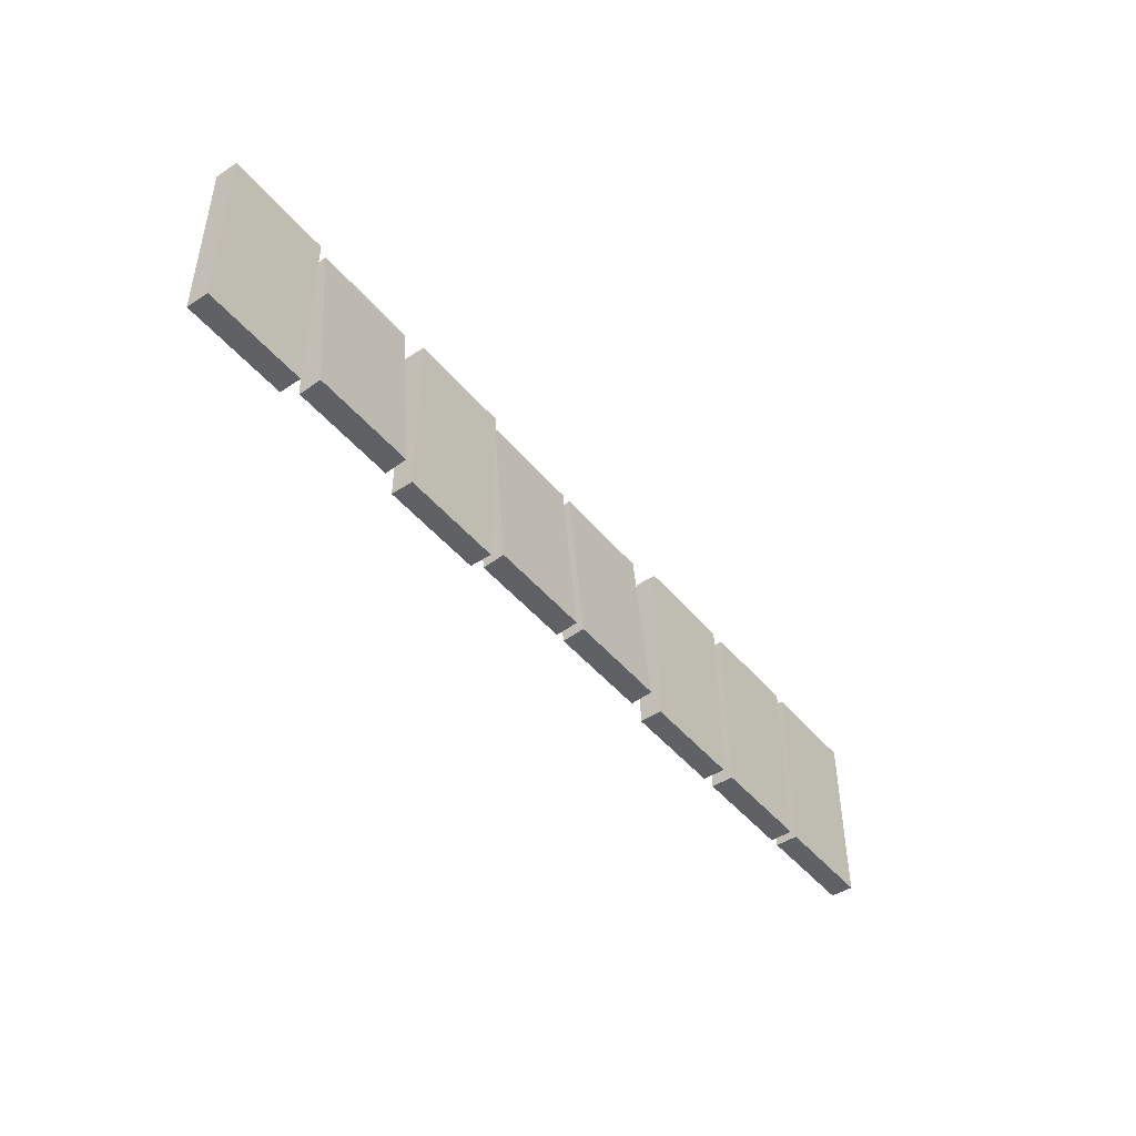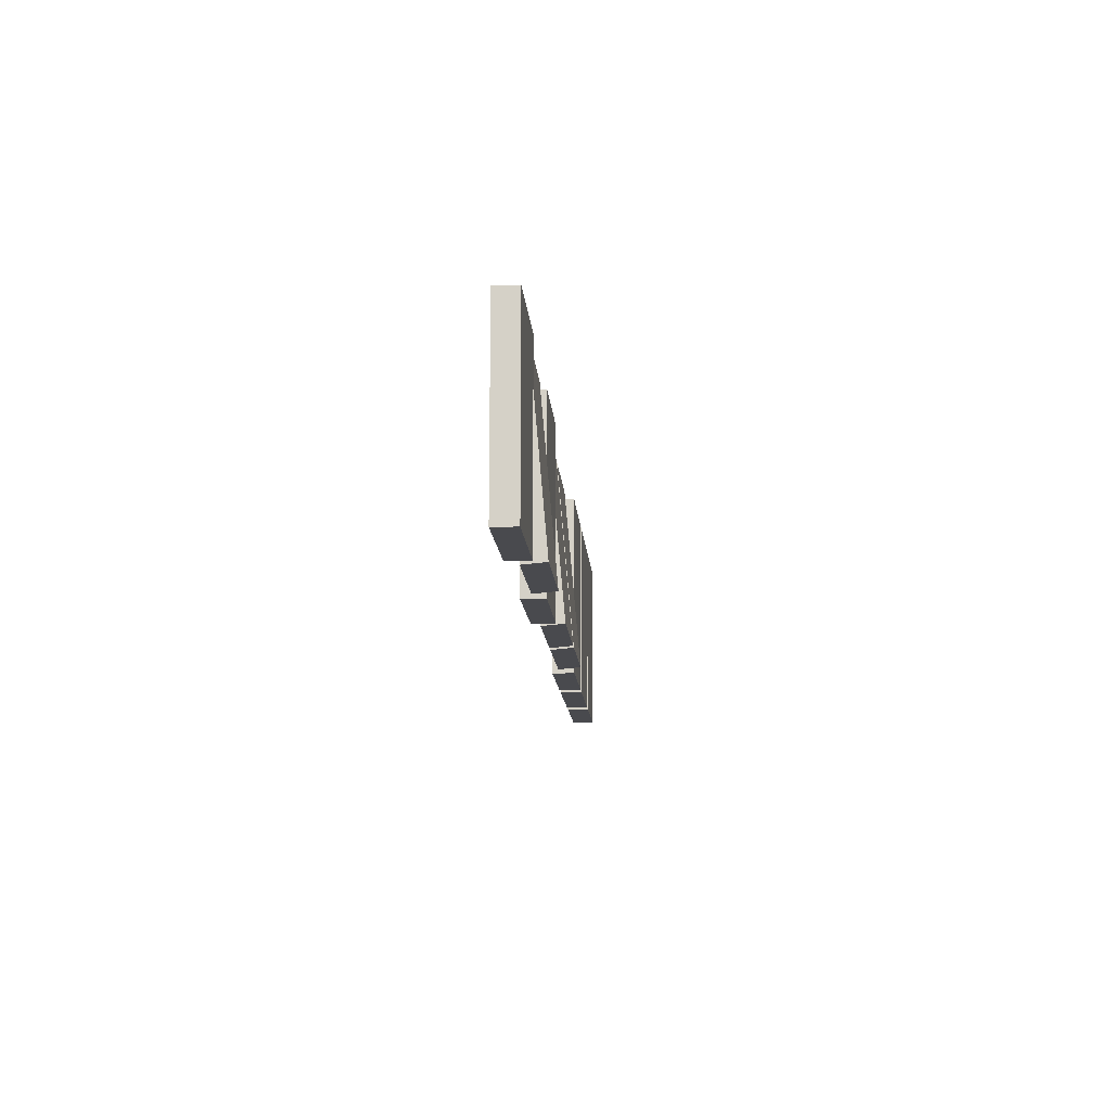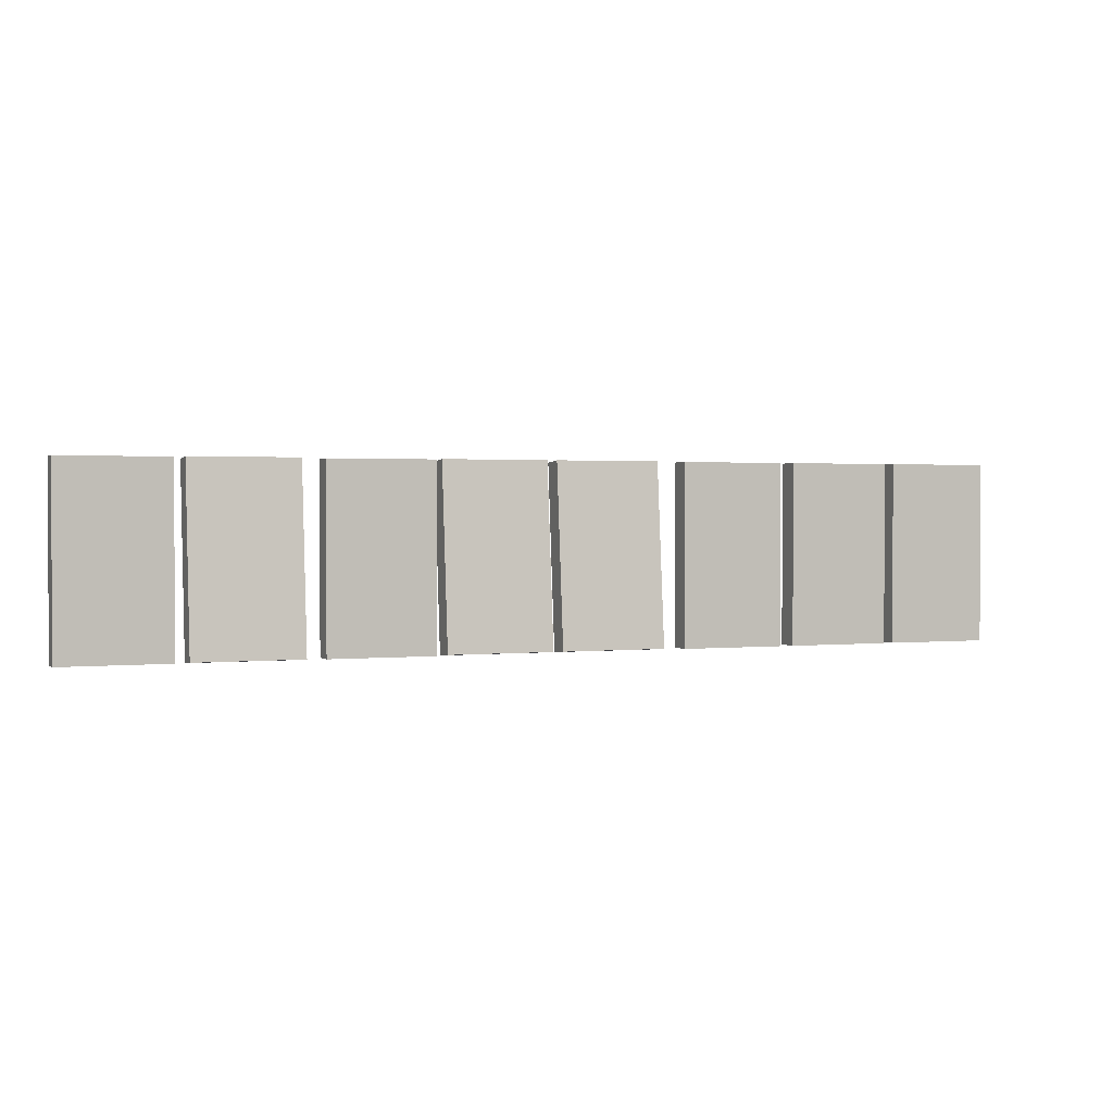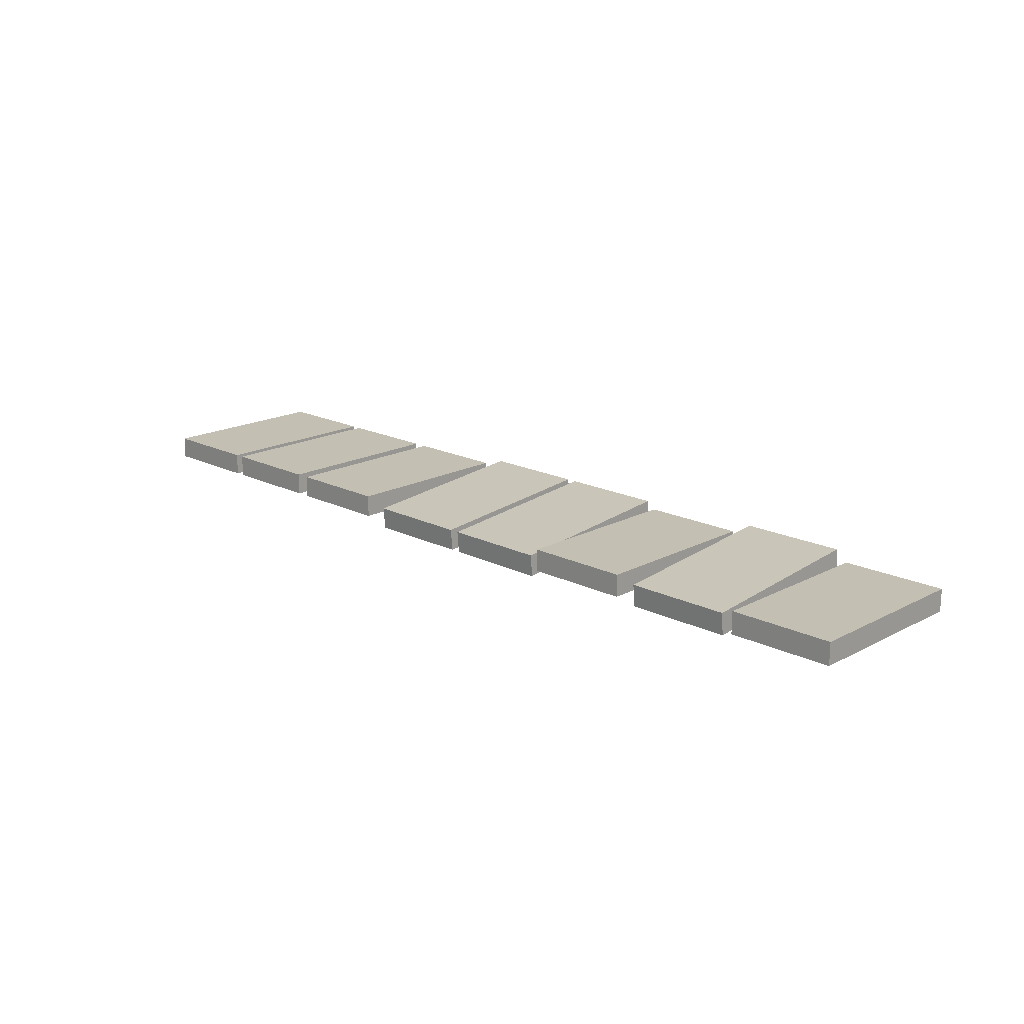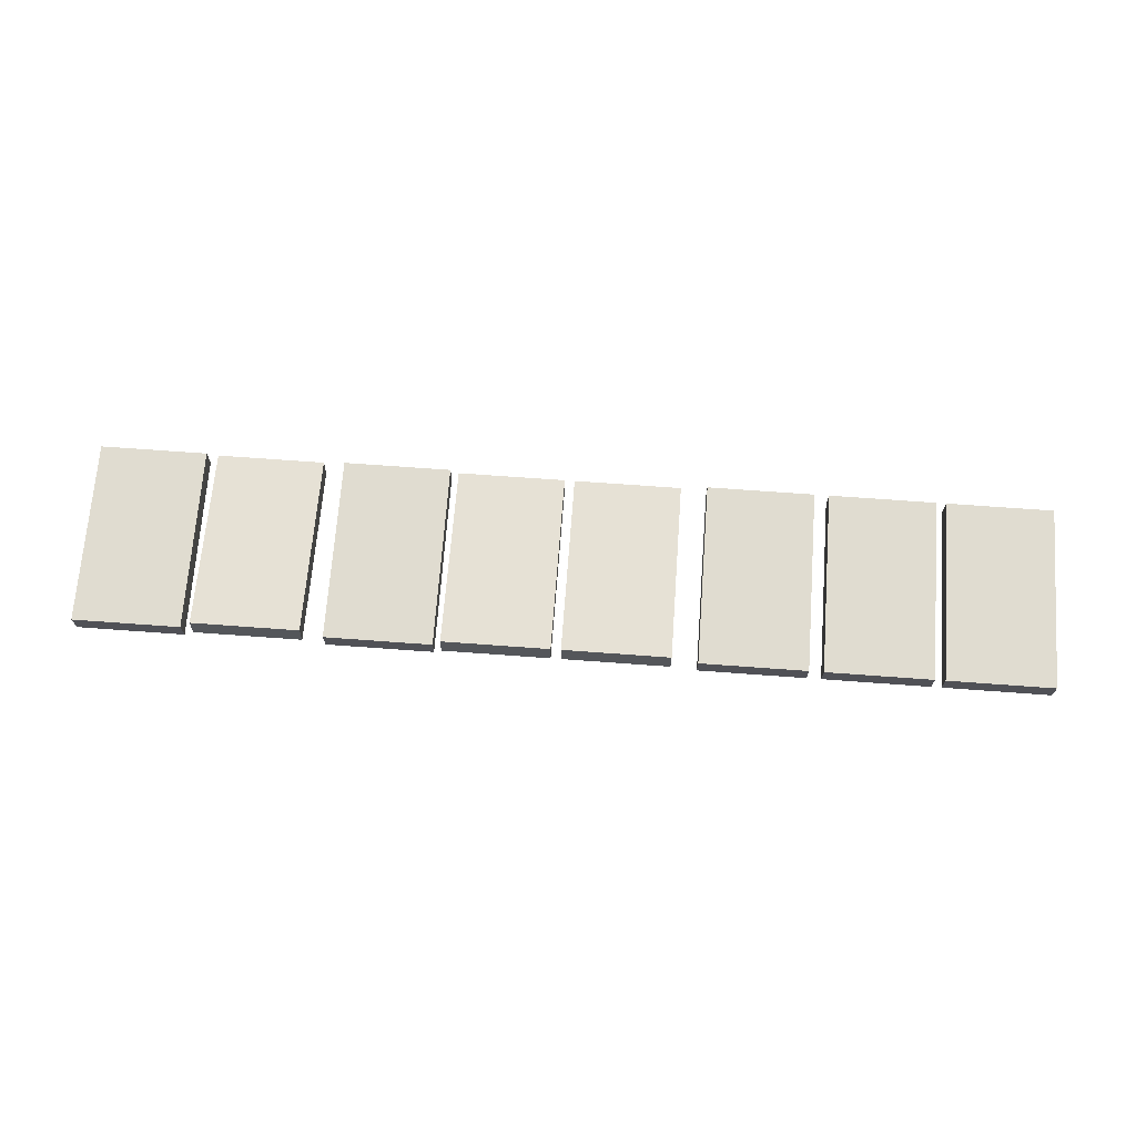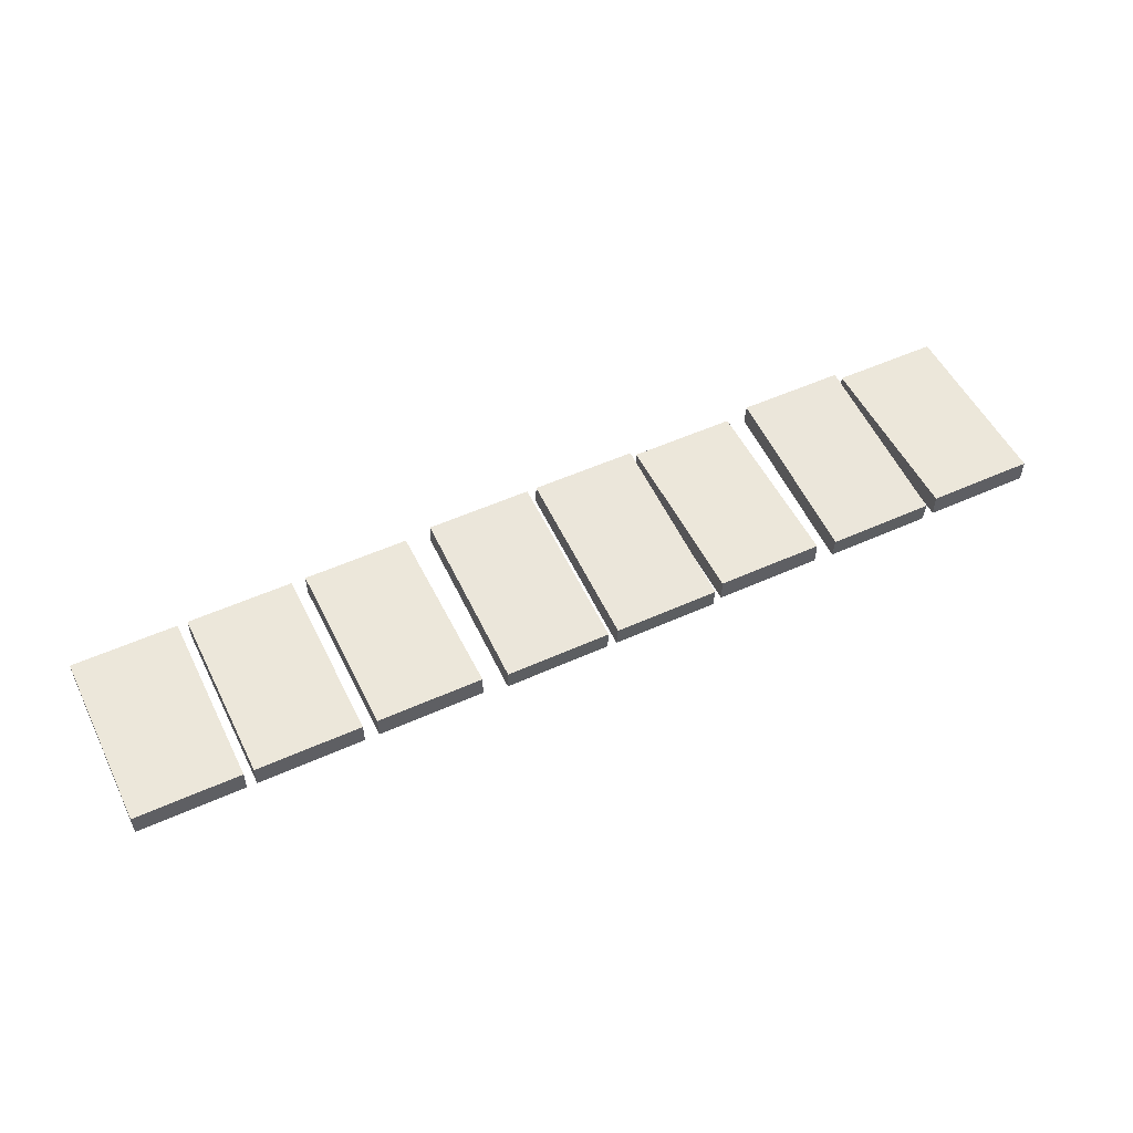
<metadata>
{"format":"obj","ext":"obj","renderer":"f3d","projection":"perspective","resolution":1024,"background":"white","views":[{"elev":-46.0,"azim":-52.9,"up":"+Y"},{"elev":-13.4,"azim":-85.8,"up":"+Y"},{"elev":1.3,"azim":-22.0,"up":"+Y"},{"elev":17.9,"azim":-135.8,"up":"+Z"},{"elev":69.5,"azim":4.2,"up":"+Z"},{"elev":52.6,"azim":154.1,"up":"+Z"}]}
</metadata>
<code>
g MainCity_Prop_Tape_21
v -0.5911 1.242e-08 0.01407
v -0.5911 0.2285 0.01407
v -0.4589 0.2285 0.01407
v -0.4589 1.618e-08 0.01407
v -0.5911 0.2285 0.01407
v -0.5911 0.2285 -0.01407
v -0.4589 0.2285 -0.01407
v -0.4589 0.2285 0.01407
v -0.5911 0.2285 -0.01407
v -0.5911 2.887e-09 -0.01407
v -0.4589 2.572e-08 -0.01407
v -0.4589 0.2285 -0.01407
v -0.5911 2.887e-09 -0.01407
v -0.5911 1.242e-08 0.01407
v -0.4589 1.618e-08 0.01407
v -0.4589 2.572e-08 -0.01407
v -0.4589 1.618e-08 0.01407
v -0.4589 0.2285 0.01407
v -0.4589 0.2285 -0.01407
v -0.4589 2.572e-08 -0.01407
v -0.5911 2.887e-09 -0.01407
v -0.5911 0.2285 -0.01407
v -0.5911 0.2285 0.01407
v -0.5911 1.242e-08 0.01407
v -0.4453 0.001661 0.02824
v -0.4453 0.2293 0.008327
v -0.3131 0.2293 0.008327
v -0.3131 0.001661 0.02824
v -0.4453 0.2293 0.008327
v -0.4453 0.2268 -0.01971
v -0.3131 0.2268 -0.01971
v -0.3131 0.2293 0.008327
v -0.4453 0.2268 -0.01971
v -0.4453 -0.0007919 0.000201
v -0.3131 -0.0007919 0.0002009
v -0.3131 0.2268 -0.01971
v -0.4453 -0.0007919 0.000201
v -0.4453 0.001661 0.02824
v -0.3131 0.001661 0.02824
v -0.3131 -0.0007919 0.0002009
v -0.3131 0.001661 0.02824
v -0.3131 0.2293 0.008327
v -0.3131 0.2268 -0.01971
v -0.3131 -0.0007919 0.0002009
v -0.4453 -0.0007919 0.000201
v -0.4453 0.2268 -0.01971
v -0.4453 0.2293 0.008327
v -0.4453 0.001661 0.02824
v -0.2866 9.537e-09 0.01407
v -0.2866 0.2285 0.01407
v -0.1544 0.2285 0.01407
v -0.1544 1.907e-08 0.01407
v -0.2866 0.2285 0.01407
v -0.2866 0.2285 -0.01407
v -0.1544 0.2285 -0.01407
v -0.1544 0.2285 0.01407
v -0.2866 0.2285 -0.01407
v -0.2866 8.618e-19 -0.01407
v -0.1544 2.861e-08 -0.01407
v -0.1544 0.2285 -0.01407
v -0.2866 8.618e-19 -0.01407
v -0.2866 9.537e-09 0.01407
v -0.1544 1.907e-08 0.01407
v -0.1544 2.861e-08 -0.01407
v -0.1544 1.907e-08 0.01407
v -0.1544 0.2285 0.01407
v -0.1544 0.2285 -0.01407
v -0.1544 2.861e-08 -0.01407
v -0.2866 8.618e-19 -0.01407
v -0.2866 0.2285 -0.01407
v -0.2866 0.2285 0.01407
v -0.2866 9.537e-09 0.01407
v -0.1447 0.001661 0.02398
v -0.1447 0.2293 0.004063
v -0.01253 0.2293 0.004063
v -0.01253 0.001661 0.02398
v -0.1447 0.2293 0.004063
v -0.1447 0.2268 -0.02398
v -0.01253 0.2268 -0.02398
v -0.01253 0.2293 0.004063
v -0.1447 0.2268 -0.02398
v -0.1447 -0.0007919 -0.004063
v -0.01253 -0.0007919 -0.004063
v -0.01253 0.2268 -0.02398
v -0.1447 -0.0007919 -0.004063
v -0.1447 0.001661 0.02398
v -0.01253 0.001661 0.02398
v -0.01253 -0.0007919 -0.004063
v -0.01253 0.001661 0.02398
v -0.01253 0.2293 0.004063
v -0.01253 0.2268 -0.02398
v -0.01253 -0.0007919 -0.004063
v -0.1447 -0.0007919 -0.004063
v -0.1447 0.2268 -0.02398
v -0.1447 0.2293 0.004063
v -0.1447 0.001661 0.02398
v -0.0001962 0.001661 0.02398
v -0.0001962 0.2293 0.004063
v 0.132 0.2293 0.004063
v 0.132 0.001661 0.02398
v -0.0001962 0.2293 0.004063
v -0.0001962 0.2268 -0.02398
v 0.132 0.2268 -0.02398
v 0.132 0.2293 0.004063
v -0.0001962 0.2268 -0.02398
v -0.0001962 -0.0007919 -0.004063
v 0.132 -0.0007919 -0.004063
v 0.132 0.2268 -0.02398
v -0.0001962 -0.0007919 -0.004063
v -0.0001962 0.001661 0.02398
v 0.132 0.001661 0.02398
v 0.132 -0.0007919 -0.004063
v 0.132 0.001661 0.02398
v 0.132 0.2293 0.004063
v 0.132 0.2268 -0.02398
v 0.132 -0.0007919 -0.004063
v -0.0001962 -0.0007919 -0.004063
v -0.0001962 0.2268 -0.02398
v -0.0001962 0.2293 0.004063
v -0.0001962 0.001661 0.02398
v 0.1643 9.537e-09 0.01407
v 0.1643 0.2285 0.01407
v 0.2965 0.2285 0.01407
v 0.2965 1.907e-08 0.01407
v 0.1643 0.2285 0.01407
v 0.1643 0.2285 -0.01407
v 0.2965 0.2285 -0.01407
v 0.2965 0.2285 0.01407
v 0.1643 0.2285 -0.01407
v 0.1643 8.618e-19 -0.01407
v 0.2965 2.861e-08 -0.01407
v 0.2965 0.2285 -0.01407
v 0.1643 8.618e-19 -0.01407
v 0.1643 9.537e-09 0.01407
v 0.2965 1.907e-08 0.01407
v 0.2965 2.861e-08 -0.01407
v 0.2965 1.907e-08 0.01407
v 0.2965 0.2285 0.01407
v 0.2965 0.2285 -0.01407
v 0.2965 2.861e-08 -0.01407
v 0.1643 8.618e-19 -0.01407
v 0.1643 0.2285 -0.01407
v 0.1643 0.2285 0.01407
v 0.1643 9.537e-09 0.01407
v 0.3143 9.537e-09 0.01407
v 0.3143 0.2285 0.01407
v 0.4465 0.2285 0.01407
v 0.4465 1.907e-08 0.01407
v 0.3143 0.2285 0.01407
v 0.3143 0.2285 -0.01407
v 0.4465 0.2285 -0.01407
v 0.4465 0.2285 0.01407
v 0.3143 0.2285 -0.01407
v 0.3143 8.618e-19 -0.01407
v 0.4465 2.861e-08 -0.01407
v 0.4465 0.2285 -0.01407
v 0.3143 8.618e-19 -0.01407
v 0.3143 9.537e-09 0.01407
v 0.4465 1.907e-08 0.01407
v 0.4465 2.861e-08 -0.01407
v 0.4465 1.907e-08 0.01407
v 0.4465 0.2285 0.01407
v 0.4465 0.2285 -0.01407
v 0.4465 2.861e-08 -0.01407
v 0.3143 8.618e-19 -0.01407
v 0.3143 0.2285 -0.01407
v 0.3143 0.2285 0.01407
v 0.3143 9.537e-09 0.01407
v 0.4589 1.242e-08 0.01407
v 0.4589 0.2285 0.01407
v 0.5911 0.2285 0.01407
v 0.5911 1.618e-08 0.01407
v 0.4589 0.2285 0.01407
v 0.4589 0.2285 -0.01407
v 0.5911 0.2285 -0.01407
v 0.5911 0.2285 0.01407
v 0.4589 0.2285 -0.01407
v 0.4589 2.887e-09 -0.01407
v 0.5911 2.572e-08 -0.01407
v 0.5911 0.2285 -0.01407
v 0.4589 2.887e-09 -0.01407
v 0.4589 1.242e-08 0.01407
v 0.5911 1.618e-08 0.01407
v 0.5911 2.572e-08 -0.01407
v 0.5911 1.618e-08 0.01407
v 0.5911 0.2285 0.01407
v 0.5911 0.2285 -0.01407
v 0.5911 2.572e-08 -0.01407
v 0.4589 2.887e-09 -0.01407
v 0.4589 0.2285 -0.01407
v 0.4589 0.2285 0.01407
v 0.4589 1.242e-08 0.01407
g MainCity_Prop_Tape_21_0
f 3 2 1
f 4 3 1
f 7 6 5
f 8 7 5
f 11 10 9
f 12 11 9
f 15 14 13
f 16 15 13
f 19 18 17
f 20 19 17
f 23 22 21
f 24 23 21
f 27 26 25
f 28 27 25
f 31 30 29
f 32 31 29
f 35 34 33
f 36 35 33
f 39 38 37
f 40 39 37
f 43 42 41
f 44 43 41
f 47 46 45
f 48 47 45
f 51 50 49
f 52 51 49
f 55 54 53
f 56 55 53
f 59 58 57
f 60 59 57
f 63 62 61
f 64 63 61
f 67 66 65
f 68 67 65
f 71 70 69
f 72 71 69
f 75 74 73
f 76 75 73
f 79 78 77
f 80 79 77
f 83 82 81
f 84 83 81
f 87 86 85
f 88 87 85
f 91 90 89
f 92 91 89
f 95 94 93
f 96 95 93
f 99 98 97
f 100 99 97
f 103 102 101
f 104 103 101
f 107 106 105
f 108 107 105
f 111 110 109
f 112 111 109
f 115 114 113
f 116 115 113
f 119 118 117
f 120 119 117
f 123 122 121
f 124 123 121
f 127 126 125
f 128 127 125
f 131 130 129
f 132 131 129
f 135 134 133
f 136 135 133
f 139 138 137
f 140 139 137
f 143 142 141
f 144 143 141
f 147 146 145
f 148 147 145
f 151 150 149
f 152 151 149
f 155 154 153
f 156 155 153
f 159 158 157
f 160 159 157
f 163 162 161
f 164 163 161
f 167 166 165
f 168 167 165
f 171 170 169
f 172 171 169
f 175 174 173
f 176 175 173
f 179 178 177
f 180 179 177
f 183 182 181
f 184 183 181
f 187 186 185
f 188 187 185
f 191 190 189
f 192 191 189

</code>
